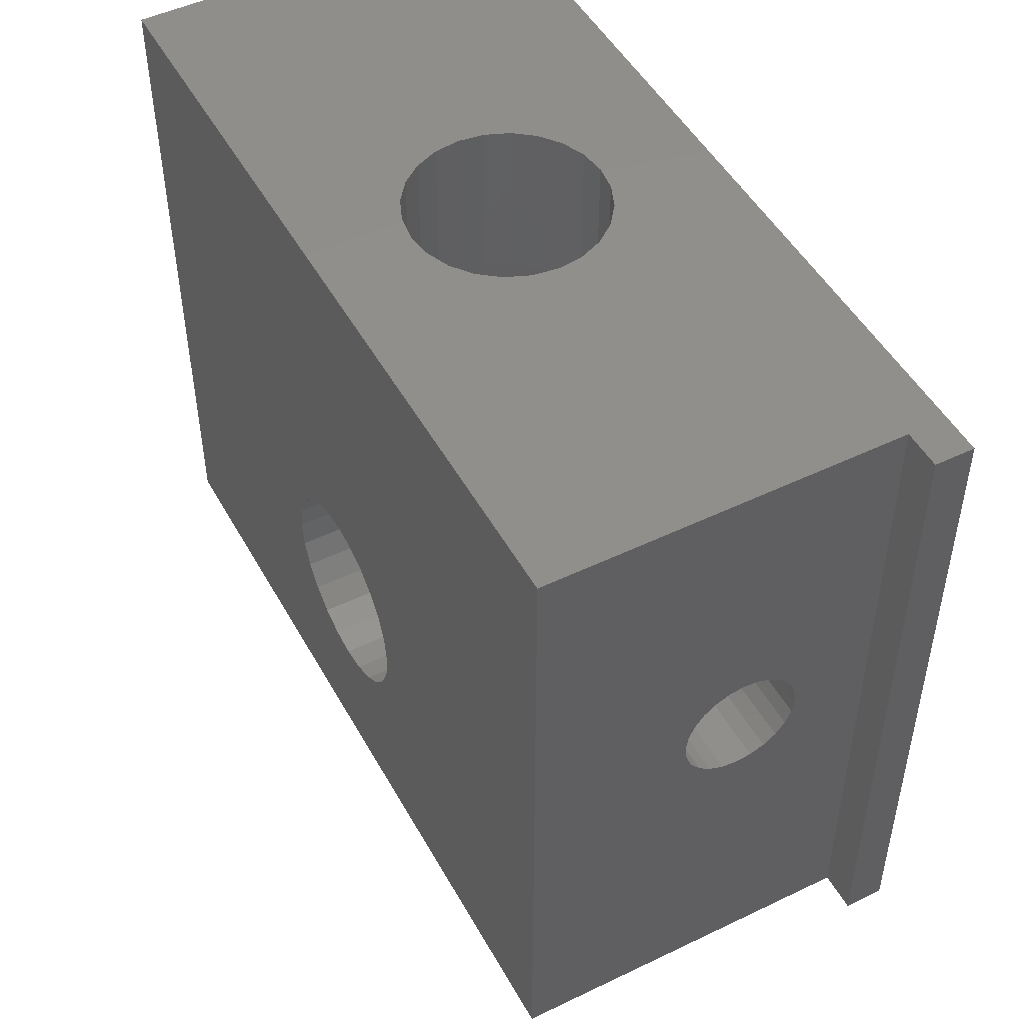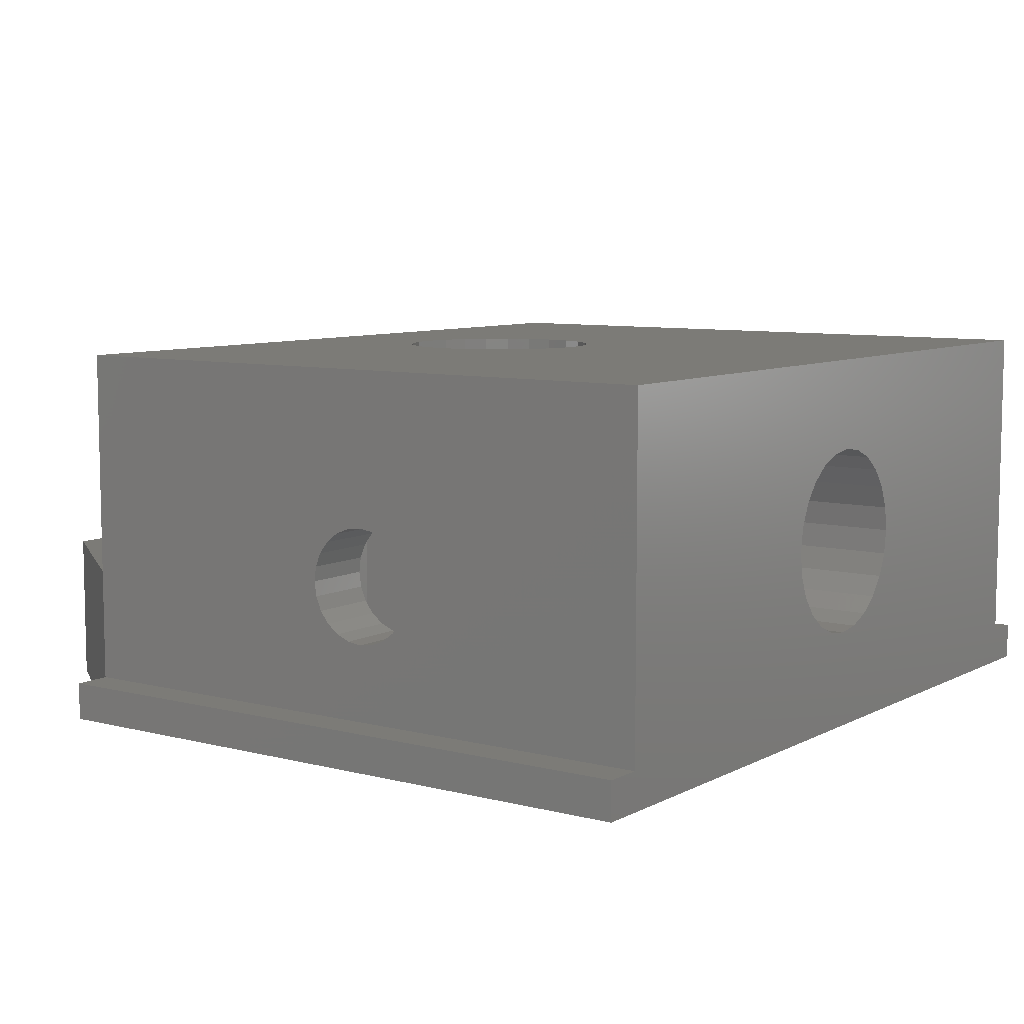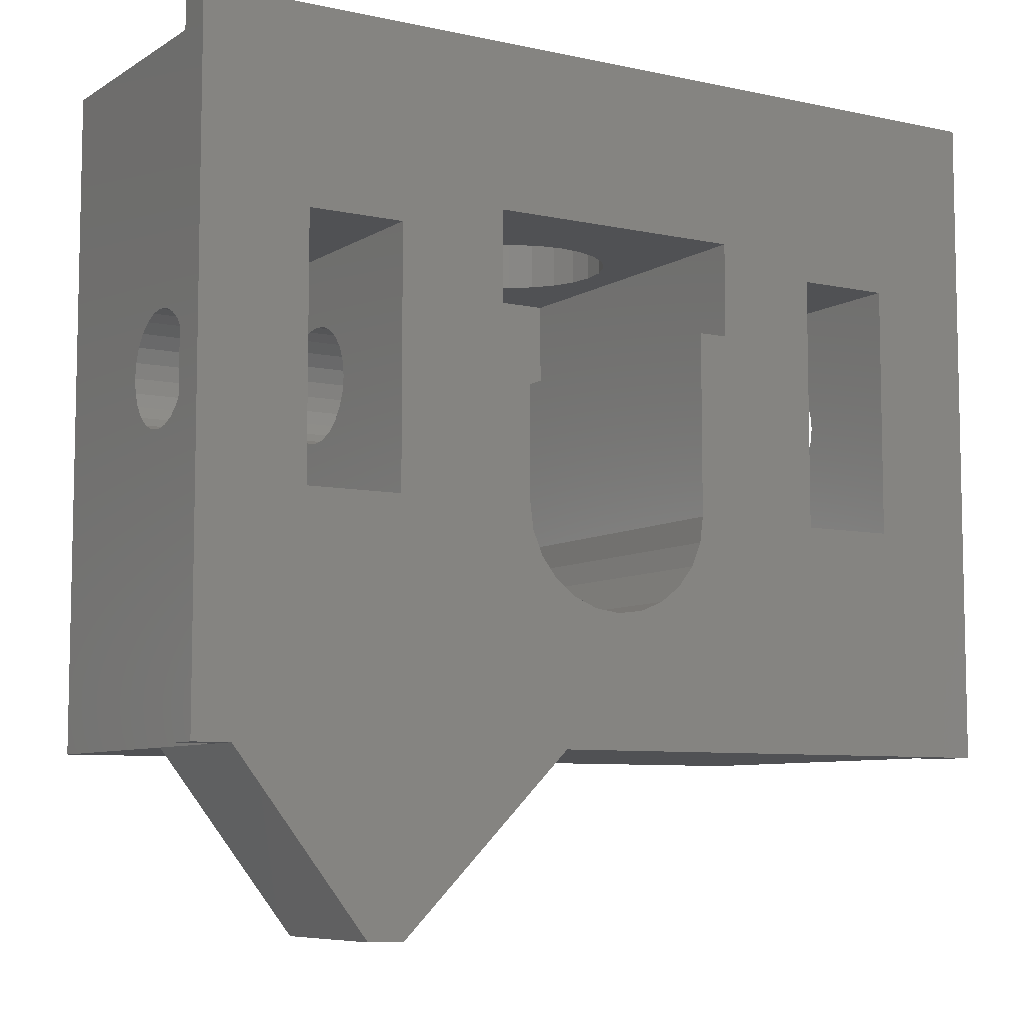
<metadata>
{"format":"stl","ext":"stl","renderer":"f3d","projection":"perspective","resolution":1024,"background":"white","views":[{"elev":49.1,"azim":61.9,"up":"+Y"},{"elev":8.0,"azim":125.6,"up":"+Z"},{"elev":-7.6,"azim":148.4,"up":"+Y"}]}
</metadata>
<code>
# stl→obj: 343 verts, 698 faces
v 10.09 -0.1 4.453
v 10 -4.375 5.1
v 10.09 -4.375 4.453
v 10 -0.1 5.1
v 13.75 -0.1 7.265
v 13.15 -4.375 7.515
v 13.15 -0.1 7.515
v 13.75 -4.375 7.265
v 14.27 -0.1 6.868
v 14.67 -4.375 6.35
v 14.27 -4.375 6.868
v 14.67 -0.1 6.35
v 10.09 -4.375 5.747
v 10.09 -0.1 5.747
v 12.5 -4.375 2.6
v 11.85 -0.1 2.685
v 11.85 -4.375 2.685
v 12.06 -0.1 2.658
v 12.5 -0.1 2.6
v 12.5 -0.1 7.6
v 11.85 -4.375 7.515
v 11.85 -0.1 7.515
v 12.5 -4.375 7.6
v 14.91 -0.1 5.747
v 15 -4.375 5.1
v 14.91 -4.375 5.747
v 15 -0.1 5.1
v 13.15 -4.375 2.685
v 13.15 -0.1 2.685
v 10.33 -4.375 6.35
v 10.33 -0.1 6.35
v 14.27 -4.375 3.332
v 13.75 -0.1 2.935
v 13.75 -4.375 2.935
v 14.27 -0.1 3.332
v 11.25 -4.375 2.935
v 10.73 -0.1 3.332
v 10.73 -4.375 3.332
v 11.25 -0.1 2.935
v 11.25 -0.1 7.265
v 10.73 -4.375 6.868
v 10.73 -0.1 6.868
v 11.25 -4.375 7.265
v 10.33 -0.1 3.85
v 10.33 -4.375 3.85
v 14.91 -4.375 4.453
v 14.91 -0.1 4.453
v 14.67 -0.1 3.85
v 14.67 -4.375 3.85
v 15.89 -4.375 9
v 15.89 -6.825 9.293e-15
v 15.89 -6.825 9
v 15.89 -4.375 8.902e-15
v 23 -17.6 10
v 14.05 -17.6 4
v 23 -17.6 4
v 1.1 -17.6 1.128e-14
v 14.05 -17.6 1.128e-14
v 2.1 -17.6 1
v 2.1 -17.6 10
v 1.1 -17.6 1
v 15.1 -6.825 9.378e-15
v 15.1 -6.825 9
v 9.113 -4.375 9.635e-15
v 9.113 -6.825 9
v 9.113 -6.825 1.003e-14
v 9.113 -4.375 9
v 2.1 -0.1 1
v 2.1 -0.1 10
v 1.1 -0.1 1
v 23 -0.1 1
v 1.1 -0.1 1.128e-14
v 23 -0.1 10
v 24 -0.1 1
v 24 -0.1 5.64e-15
v 24 -17.6 1
v 24 -17.6 1.141e-14
v 23 -17.6 1
v 21.2 -5.05 9
v 18.7 -11.65 9
v 18.7 -5.05 9
v 21.2 -11.65 9
v 18.7 -5.05 8.705e-15
v 21.2 -5.05 8.435e-15
v 18.7 -11.65 9.76e-15
v 18.7 -9.799 4.112
v 18.7 -9.649 3.75
v 18.7 -9.411 3.439
v 18.7 -9.85 4.5
v 18.7 -9.1 3.201
v 18.7 -8.738 3.051
v 18.7 -8.35 3
v 18.7 -7.962 3.051
v 18.7 -7.6 3.201
v 18.7 -7.289 3.439
v 18.7 -7.051 3.75
v 18.7 -6.901 4.112
v 18.7 -6.85 4.5
v 18.7 -9.411 5.561
v 18.7 -9.649 5.25
v 18.7 -9.799 4.888
v 18.7 -9.1 5.799
v 18.7 -8.738 5.949
v 18.7 -8.35 6
v 18.7 -7.962 5.949
v 18.7 -7.6 5.799
v 18.7 -7.289 5.561
v 18.7 -7.051 5.25
v 18.7 -6.901 4.888
v 21.2 -11.65 9.489e-15
v 21.2 -9.799 4.888
v 21.2 -9.85 4.5
v 21.2 -9.649 5.25
v 21.2 -9.411 5.561
v 21.2 -9.1 5.799
v 21.2 -8.738 5.949
v 21.2 -8.35 6
v 21.2 -7.962 5.949
v 21.2 -7.6 5.799
v 21.2 -7.289 5.561
v 21.2 -7.051 5.25
v 21.2 -6.901 4.888
v 21.2 -6.85 4.5
v 21.2 -9.411 3.439
v 21.2 -9.649 3.75
v 21.2 -9.799 4.112
v 21.2 -9.1 3.201
v 21.2 -8.738 3.051
v 21.2 -8.35 3
v 21.2 -7.962 3.051
v 21.2 -7.6 3.201
v 21.2 -7.289 3.439
v 21.2 -7.051 3.75
v 21.2 -6.901 4.112
v 23 -8.35 3
v 23 -7.962 3.051
v 23 -8.738 3.051
v 23 -9.1 3.201
v 23 -9.411 3.439
v 23 -9.649 3.75
v 23 -9.799 4.112
v 23 -9.85 4.5
v 23 -9.799 4.888
v 23 -9.649 5.25
v 23 -9.411 5.561
v 23 -9.1 5.799
v 23 -8.738 5.949
v 23 -8.35 6
v 23 -7.962 5.949
v 23 -7.6 5.799
v 23 -7.289 5.561
v 23 -7.051 5.25
v 23 -6.901 4.888
v 23 -6.85 4.5
v 23 -6.901 4.112
v 23 -7.051 3.75
v 23 -7.289 3.439
v 23 -7.6 3.201
v 6.4 -5.05 9
v 3.9 -11.65 9
v 3.9 -5.05 9
v 6.4 -11.65 9
v 3.9 -11.65 1.136e-14
v 6.4 -11.65 1.109e-14
v 6.4 -9.799 4.888
v 6.4 -9.649 5.25
v 6.4 -9.411 5.561
v 6.4 -9.85 4.5
v 6.4 -9.1 5.799
v 6.4 -8.738 5.949
v 6.4 -8.35 6
v 6.4 -7.962 5.949
v 6.4 -7.6 5.799
v 6.4 -7.289 5.561
v 6.4 -7.051 5.25
v 6.4 -6.901 4.888
v 6.4 -6.85 4.5
v 6.4 -9.411 3.439
v 6.4 -5.05 1.004e-14
v 6.4 -9.649 3.75
v 6.4 -9.799 4.112
v 6.4 -9.1 3.201
v 6.4 -8.738 3.051
v 6.4 -8.35 3
v 6.4 -7.962 3.051
v 6.4 -7.6 3.201
v 6.4 -7.289 3.439
v 6.4 -7.051 3.75
v 6.4 -6.901 4.112
v 3.9 -5.05 1.031e-14
v 3.9 -9.799 4.112
v 3.9 -9.649 3.75
v 3.9 -9.411 3.439
v 3.9 -9.85 4.5
v 3.9 -9.1 3.201
v 3.9 -8.738 3.051
v 3.9 -8.35 3
v 3.9 -7.962 3.051
v 3.9 -7.6 3.201
v 3.9 -7.289 3.439
v 3.9 -7.051 3.75
v 3.9 -6.901 4.112
v 3.9 -6.85 4.5
v 3.9 -9.411 5.561
v 3.9 -9.649 5.25
v 3.9 -9.799 4.888
v 3.9 -9.1 5.799
v 3.9 -8.738 5.949
v 3.9 -8.35 6
v 3.9 -7.962 5.949
v 3.9 -7.6 5.799
v 3.9 -7.289 5.561
v 3.9 -7.051 5.25
v 3.9 -6.901 4.888
v 2.1 -8.35 3
v 2.1 -8.738 3.051
v 2.1 -7.962 3.051
v 2.1 -7.6 3.201
v 2.1 -7.289 3.439
v 2.1 -7.051 3.75
v 2.1 -6.901 4.112
v 2.1 -6.85 4.5
v 2.1 -6.901 4.888
v 2.1 -7.051 5.25
v 2.1 -7.289 5.561
v 2.1 -7.6 5.799
v 2.1 -7.962 5.949
v 2.1 -8.35 6
v 2.1 -8.738 5.949
v 2.1 -9.1 5.799
v 2.1 -9.411 5.561
v 2.1 -9.649 5.25
v 2.1 -9.799 4.888
v 2.1 -9.85 4.5
v 2.1 -9.799 4.112
v 2.1 -9.649 3.75
v 2.1 -9.411 3.439
v 2.1 -9.1 3.201
v 16.7 -9.799 4.112
v 16.7 -9.799 4.888
v 16.7 -9.85 4.5
v 16.7 -9.649 3.75
v 16.7 -9.649 5.25
v 16.7 -9.411 3.439
v 16.7 -9.411 5.561
v 16.7 -9.1 3.201
v 16.7 -9.1 5.799
v 16.7 -8.738 3.051
v 16.7 -8.738 5.949
v 16.7 -8.35 3
v 16.7 -8.35 6
v 16.7 -7.962 3.051
v 16.7 -7.962 5.949
v 16.7 -7.6 3.201
v 16.7 -7.6 5.799
v 16.7 -7.289 3.439
v 16.7 -7.289 5.561
v 16.7 -7.051 3.75
v 16.7 -7.051 5.25
v 16.7 -6.901 4.112
v 16.7 -6.901 4.888
v 16.7 -6.85 4.5
v 8.4 -9.799 4.888
v 8.4 -9.799 4.112
v 8.4 -9.85 4.5
v 8.4 -9.649 5.25
v 8.4 -9.649 3.75
v 8.4 -9.411 5.561
v 8.4 -9.411 3.439
v 8.4 -9.1 5.799
v 8.4 -9.1 3.201
v 8.4 -8.738 5.949
v 8.4 -8.738 3.051
v 8.4 -8.35 6
v 8.4 -8.35 3
v 8.4 -7.962 5.949
v 8.4 -7.962 3.051
v 8.4 -7.6 5.799
v 8.4 -7.6 3.201
v 8.4 -7.289 5.561
v 8.4 -7.289 3.439
v 8.4 -7.051 5.25
v 8.4 -7.051 3.75
v 8.4 -6.901 4.888
v 8.4 -6.901 4.112
v 8.4 -6.85 4.5
v 23 -17.6 1.141e-14
v 19.5 -22.1 4
v 18.55 -22.1 1.093e-14
v 19.5 -22.1 1.093e-14
v 18.55 -22.1 4
v 12.5 -14.2 1.084e-14
v 13.17 -14.11 10
v 13.17 -14.11 1.075e-14
v 12.5 -14.2 10
v 14.34 -13.44 10
v 14.75 -12.9 1.039e-14
v 14.34 -13.44 1.052e-14
v 14.75 -12.9 10
v 15.1 -11.6 10
v 15.1 -11.6 1.014e-14
v 15.01 -12.27 10
v 15.1 -11.6 9
v 10.25 -12.9 1.087e-14
v 10.66 -13.44 10
v 10.66 -13.44 1.092e-14
v 10.25 -12.9 10
v 13.8 -13.85 1.064e-14
v 13.8 -13.85 10
v 9.9 -11.6 1.07e-14
v 9.989 -12.27 10
v 9.989 -12.27 1.08e-14
v 9.9 -11.6 10
v 9.9 -11.6 9
v 15.01 -12.27 1.026e-14
v 11.2 -13.85 1.092e-14
v 11.83 -14.11 10
v 11.83 -14.11 1.09e-14
v 11.2 -13.85 10
v 9.9 -6.825 9
v 9.9 -6.825 9.941e-15
v 15.01 -10.93 9
v 10.66 -9.762 9
v 10.25 -10.3 9
v 9.989 -10.93 9
v 11.2 -9.348 9
v 11.83 -9.089 9
v 12.5 -9 9
v 13.17 -9.089 9
v 13.8 -9.348 9
v 14.34 -9.762 9
v 14.75 -10.3 9
v 9.989 -10.93 10
v 10.25 -10.3 10
v 10.66 -9.762 10
v 11.2 -9.348 10
v 11.83 -9.089 10
v 12.5 -9 10
v 13.17 -9.089 10
v 13.8 -9.348 10
v 14.34 -9.762 10
v 14.75 -10.3 10
v 15.01 -10.93 10
f 1 2 3
f 2 1 4
f 5 6 7
f 6 5 8
f 9 10 11
f 10 9 12
f 4 13 2
f 13 4 14
f 15 16 17
f 16 15 18
f 18 15 19
f 20 21 22
f 21 20 23
f 24 25 26
f 25 24 27
f 9 8 5
f 8 9 11
f 28 19 15
f 19 28 29
f 14 30 13
f 30 14 31
f 32 33 34
f 33 32 35
f 36 37 38
f 37 36 39
f 40 41 42
f 41 40 43
f 12 26 10
f 26 12 24
f 7 23 20
f 23 7 6
f 44 3 45
f 3 44 1
f 31 41 30
f 41 31 42
f 17 39 36
f 39 17 16
f 27 46 25
f 46 27 47
f 48 32 49
f 32 48 35
f 47 49 46
f 49 47 48
f 50 51 52
f 51 50 53
f 54 55 56
f 55 57 58
f 57 55 59
f 59 55 60
f 60 55 54
f 61 57 59
f 37 45 38
f 45 37 44
f 62 52 51
f 52 62 63
f 34 29 28
f 29 34 33
f 22 43 40
f 43 22 21
f 64 65 66
f 65 64 67
f 68 18 19
f 18 68 16
f 16 68 39
f 39 68 37
f 37 68 69
f 37 69 44
f 44 69 1
f 1 69 4
f 4 69 14
f 14 69 31
f 31 69 42
f 42 69 40
f 40 69 22
f 22 69 20
f 70 71 72
f 71 70 68
f 71 68 29
f 71 29 33
f 71 33 73
f 29 68 19
f 73 33 35
f 73 35 48
f 73 48 47
f 73 47 27
f 73 27 24
f 73 24 12
f 73 12 9
f 73 9 5
f 73 5 7
f 73 7 20
f 73 20 69
f 72 74 75
f 74 72 71
f 75 76 77
f 76 75 74
f 76 71 78
f 71 76 74
f 79 80 81
f 80 79 82
f 79 83 84
f 83 79 81
f 85 86 80
f 86 85 87
f 87 85 88
f 88 85 83
f 80 86 89
f 88 83 90
f 90 83 91
f 91 83 92
f 92 83 93
f 93 83 94
f 94 83 95
f 95 83 96
f 96 83 97
f 97 83 98
f 80 99 81
f 99 80 100
f 100 80 101
f 101 80 89
f 81 99 102
f 81 102 103
f 81 103 104
f 81 104 105
f 81 105 106
f 81 106 107
f 81 107 108
f 81 108 109
f 81 109 98
f 81 98 83
f 85 82 110
f 82 85 80
f 82 111 112
f 111 82 113
f 113 82 114
f 114 82 79
f 114 79 115
f 115 79 116
f 116 79 117
f 117 79 118
f 118 79 119
f 119 79 120
f 120 79 121
f 121 79 122
f 122 79 123
f 123 79 84
f 110 124 84
f 124 110 125
f 125 110 126
f 126 110 82
f 126 82 112
f 84 124 127
f 84 127 128
f 84 128 129
f 84 129 130
f 84 130 131
f 84 131 132
f 84 132 133
f 84 133 134
f 84 134 123
f 135 130 129
f 130 135 136
f 137 129 128
f 129 137 135
f 138 128 127
f 128 138 137
f 139 127 124
f 127 139 138
f 125 139 124
f 139 125 140
f 126 140 125
f 140 126 141
f 112 141 126
f 141 112 142
f 111 142 112
f 142 111 143
f 113 143 111
f 143 113 144
f 114 144 113
f 144 114 145
f 146 114 115
f 114 146 145
f 147 115 116
f 115 147 146
f 148 116 117
f 116 148 147
f 149 117 118
f 117 149 148
f 150 118 119
f 118 150 149
f 151 119 120
f 119 151 150
f 151 121 152
f 121 151 120
f 152 122 153
f 122 152 121
f 153 123 154
f 123 153 122
f 154 134 155
f 134 154 123
f 155 133 156
f 133 155 134
f 156 132 157
f 132 156 133
f 158 132 131
f 132 158 157
f 136 131 130
f 131 136 158
f 159 160 161
f 160 159 162
f 163 162 164
f 162 163 160
f 162 165 164
f 165 162 166
f 166 162 167
f 167 162 159
f 164 165 168
f 167 159 169
f 169 159 170
f 170 159 171
f 171 159 172
f 172 159 173
f 173 159 174
f 174 159 175
f 175 159 176
f 176 159 177
f 164 178 179
f 178 164 180
f 180 164 181
f 181 164 168
f 179 178 182
f 179 182 183
f 179 183 184
f 179 184 185
f 179 185 186
f 179 186 187
f 179 187 188
f 179 188 189
f 179 189 177
f 179 177 159
f 159 190 179
f 190 159 161
f 163 191 160
f 191 163 192
f 192 163 193
f 193 163 190
f 160 191 194
f 193 190 195
f 195 190 196
f 196 190 197
f 197 190 198
f 198 190 199
f 199 190 200
f 200 190 201
f 201 190 202
f 202 190 203
f 160 204 161
f 204 160 205
f 205 160 206
f 206 160 194
f 161 204 207
f 161 207 208
f 161 208 209
f 161 209 210
f 161 210 211
f 161 211 212
f 161 212 213
f 161 213 214
f 161 214 203
f 161 203 190
f 196 215 216
f 215 196 197
f 197 217 215
f 217 197 198
f 198 218 217
f 218 198 199
f 199 219 218
f 219 199 200
f 201 219 200
f 219 201 220
f 202 220 201
f 220 202 221
f 203 221 202
f 221 203 222
f 214 222 203
f 222 214 223
f 213 223 214
f 223 213 224
f 212 224 213
f 224 212 225
f 212 226 225
f 226 212 211
f 211 227 226
f 227 211 210
f 210 228 227
f 228 210 209
f 209 229 228
f 229 209 208
f 208 230 229
f 230 208 207
f 207 231 230
f 231 207 204
f 231 205 232
f 205 231 204
f 232 206 233
f 206 232 205
f 233 194 234
f 194 233 206
f 234 191 235
f 191 234 194
f 235 192 236
f 192 235 191
f 236 193 237
f 193 236 192
f 193 238 237
f 238 193 195
f 195 216 238
f 216 195 196
f 239 240 241
f 240 239 242
f 240 242 243
f 243 242 244
f 243 244 245
f 245 244 246
f 245 246 247
f 247 246 248
f 247 248 249
f 249 248 250
f 249 250 251
f 251 250 252
f 251 252 253
f 253 252 254
f 253 254 255
f 255 254 256
f 255 256 257
f 257 256 258
f 257 258 259
f 259 258 260
f 259 260 261
f 261 260 262
f 109 262 98
f 262 109 261
f 98 260 97
f 260 98 262
f 97 258 96
f 258 97 260
f 96 256 95
f 256 96 258
f 94 256 254
f 256 94 95
f 93 254 252
f 254 93 94
f 92 252 250
f 252 92 93
f 91 250 248
f 250 91 92
f 90 248 246
f 248 90 91
f 88 246 244
f 246 88 90
f 242 88 244
f 88 242 87
f 239 87 242
f 87 239 86
f 241 86 239
f 86 241 89
f 240 89 241
f 89 240 101
f 243 101 240
f 101 243 100
f 245 100 243
f 100 245 99
f 102 245 247
f 245 102 99
f 103 247 249
f 247 103 102
f 104 249 251
f 249 104 103
f 105 251 253
f 251 105 104
f 106 253 255
f 253 106 105
f 107 255 257
f 255 107 106
f 107 259 108
f 259 107 257
f 108 261 109
f 261 108 259
f 263 264 265
f 264 263 266
f 264 266 267
f 267 266 268
f 267 268 269
f 269 268 270
f 269 270 271
f 271 270 272
f 271 272 273
f 273 272 274
f 273 274 275
f 275 274 276
f 275 276 277
f 277 276 278
f 277 278 279
f 279 278 280
f 279 280 281
f 281 280 282
f 281 282 283
f 283 282 284
f 283 284 285
f 285 284 286
f 283 187 281
f 187 283 188
f 285 188 283
f 188 285 189
f 286 189 285
f 189 286 177
f 284 177 286
f 177 284 176
f 282 176 284
f 176 282 175
f 280 175 282
f 175 280 174
f 280 173 174
f 173 280 278
f 278 172 173
f 172 278 276
f 276 171 172
f 171 276 274
f 274 170 171
f 170 274 272
f 272 169 170
f 169 272 270
f 270 167 169
f 167 270 268
f 167 266 166
f 266 167 268
f 166 263 165
f 263 166 266
f 165 265 168
f 265 165 263
f 168 264 181
f 264 168 265
f 181 267 180
f 267 181 264
f 180 269 178
f 269 180 267
f 269 182 178
f 182 269 271
f 271 183 182
f 183 271 273
f 273 184 183
f 184 273 275
f 275 185 184
f 185 275 277
f 277 186 185
f 186 277 279
f 279 187 186
f 187 279 281
f 76 287 77
f 287 76 78
f 288 289 290
f 289 288 291
f 53 34 64
f 34 53 32
f 32 53 49
f 49 53 46
f 46 53 50
f 64 34 28
f 64 28 15
f 46 50 25
f 25 50 26
f 26 50 10
f 10 50 11
f 11 50 8
f 8 50 6
f 6 50 23
f 64 3 67
f 3 64 45
f 45 64 38
f 38 64 36
f 36 64 17
f 17 64 15
f 67 3 2
f 67 2 13
f 67 13 30
f 67 30 41
f 67 41 43
f 67 43 21
f 67 21 23
f 67 23 50
f 292 293 294
f 293 292 295
f 296 297 298
f 297 296 299
f 300 301 302
f 301 300 303
f 304 305 306
f 305 304 307
f 308 296 298
f 296 308 309
f 294 309 308
f 309 294 293
f 310 311 312
f 311 310 313
f 313 310 314
f 312 307 304
f 307 312 311
f 299 315 297
f 315 299 302
f 316 317 318
f 317 316 319
f 318 295 292
f 295 318 317
f 305 316 306
f 316 305 319
f 301 315 302
f 66 320 321
f 320 66 65
f 321 314 310
f 314 321 320
f 303 62 301
f 62 303 63
f 303 322 63
f 50 65 67
f 65 50 320
f 320 50 323
f 320 323 324
f 320 324 325
f 320 325 314
f 323 50 326
f 326 50 327
f 327 50 328
f 328 50 329
f 329 50 330
f 330 50 63
f 330 63 331
f 331 63 332
f 332 63 322
f 63 50 52
f 325 313 314
f 313 325 333
f 324 333 325
f 333 324 334
f 323 334 324
f 334 323 335
f 336 323 326
f 323 336 335
f 337 326 327
f 326 337 336
f 338 327 328
f 327 338 337
f 339 328 329
f 328 339 338
f 340 329 330
f 329 340 339
f 341 330 331
f 330 341 340
f 341 332 342
f 332 341 331
f 342 322 343
f 322 342 332
f 343 303 300
f 303 343 322
f 70 57 61
f 57 70 72
f 60 230 59
f 230 60 69
f 59 230 231
f 59 231 232
f 59 232 233
f 59 233 234
f 230 69 229
f 229 69 228
f 228 69 227
f 227 69 226
f 226 69 225
f 225 69 224
f 224 69 223
f 223 69 222
f 59 216 68
f 216 59 238
f 238 59 237
f 237 59 236
f 236 59 235
f 235 59 234
f 68 216 215
f 68 215 217
f 68 217 218
f 68 218 219
f 68 219 220
f 68 220 221
f 68 221 222
f 68 222 69
f 59 70 61
f 70 59 68
f 71 56 78
f 56 71 137
f 56 137 138
f 56 138 139
f 56 139 54
f 54 139 140
f 54 140 141
f 54 141 142
f 137 71 135
f 135 71 136
f 136 71 158
f 158 71 157
f 157 71 156
f 156 71 155
f 155 71 154
f 54 146 73
f 146 54 145
f 145 54 144
f 144 54 143
f 143 54 142
f 73 146 147
f 73 147 148
f 73 148 149
f 73 149 150
f 73 150 151
f 73 151 152
f 73 152 153
f 73 153 154
f 73 154 71
f 55 289 291
f 289 55 58
f 287 288 290
f 288 287 56
f 56 287 78
f 72 190 57
f 190 72 75
f 190 75 179
f 179 75 64
f 179 64 164
f 64 75 53
f 53 75 51
f 51 75 83
f 51 83 289
f 83 75 84
f 84 75 110
f 110 75 287
f 287 75 77
f 289 85 290
f 85 289 83
f 290 85 110
f 290 110 287
f 51 301 62
f 57 163 58
f 163 57 190
f 58 163 164
f 58 164 306
f 306 164 304
f 304 164 312
f 312 164 66
f 66 164 64
f 312 66 310
f 310 66 321
f 58 306 316
f 58 316 318
f 58 318 292
f 58 292 294
f 58 294 308
f 58 308 298
f 58 298 289
f 289 298 297
f 289 297 315
f 289 315 301
f 289 301 51
f 60 307 69
f 307 60 305
f 305 60 319
f 319 60 317
f 317 60 54
f 69 307 311
f 69 311 313
f 317 54 295
f 295 54 293
f 293 54 309
f 309 54 296
f 296 54 299
f 299 54 302
f 302 54 300
f 69 335 73
f 335 69 334
f 334 69 333
f 333 69 313
f 73 335 336
f 73 336 337
f 73 337 338
f 73 338 339
f 73 339 340
f 73 340 341
f 73 341 342
f 73 342 343
f 73 343 300
f 73 300 54
f 291 56 55
f 56 291 288

</code>
